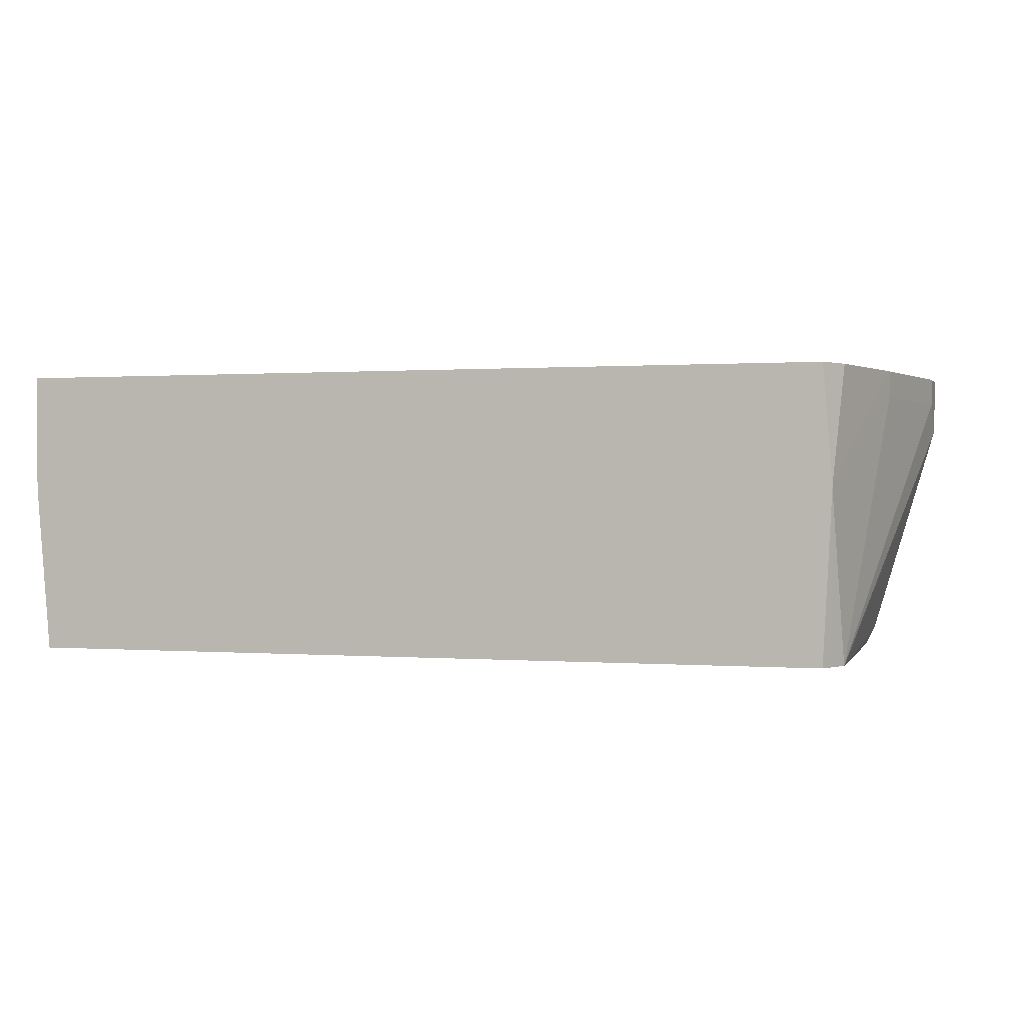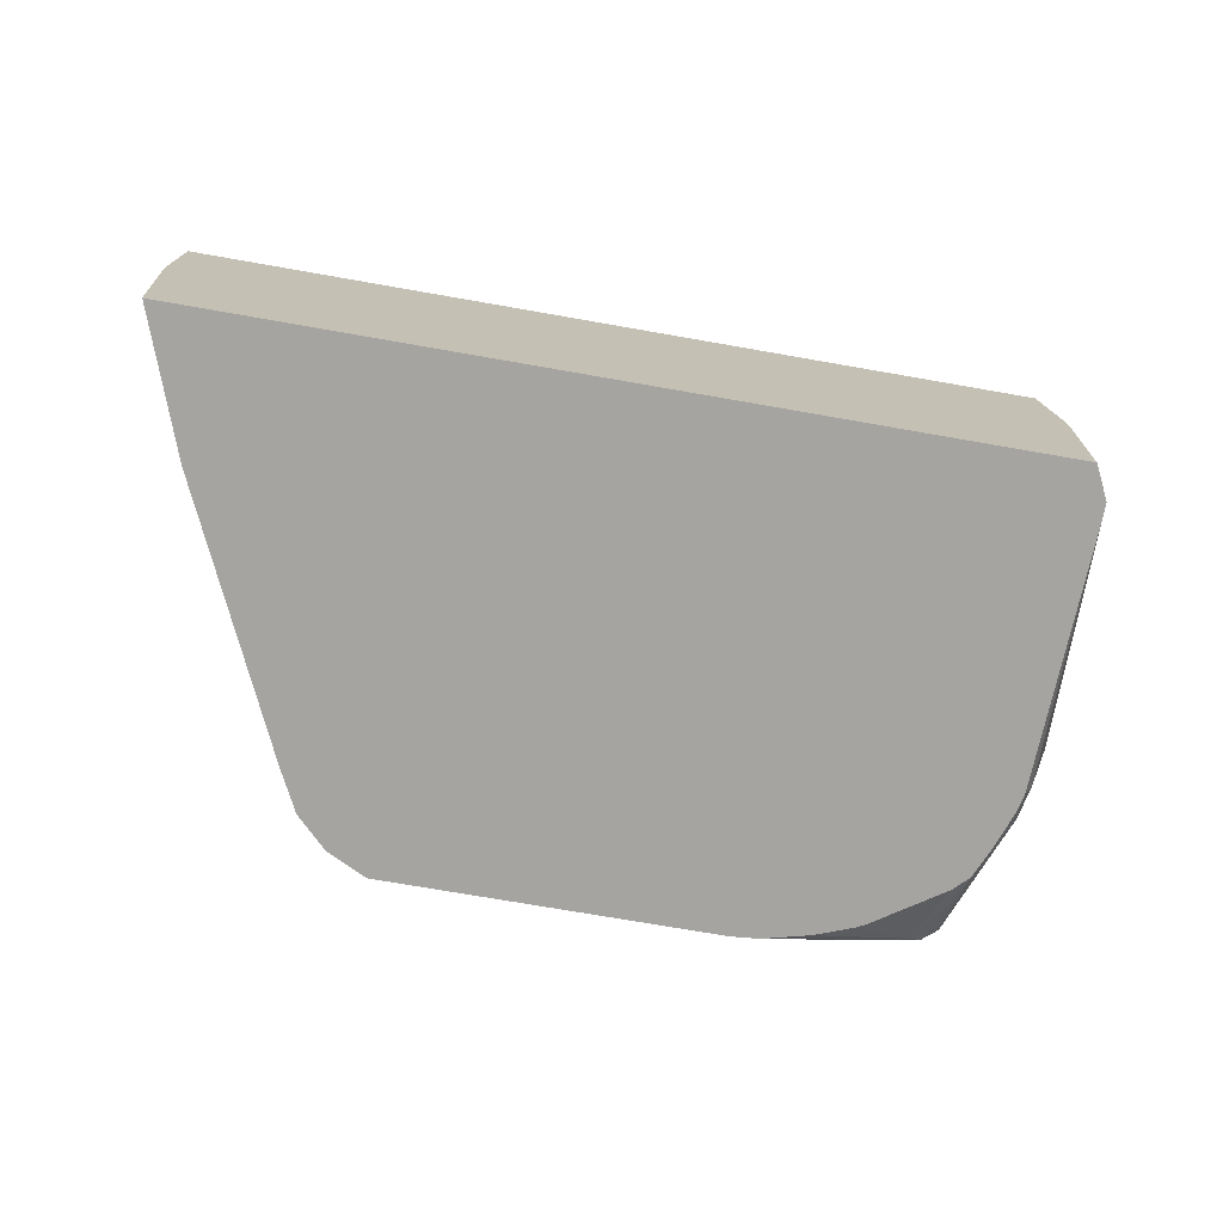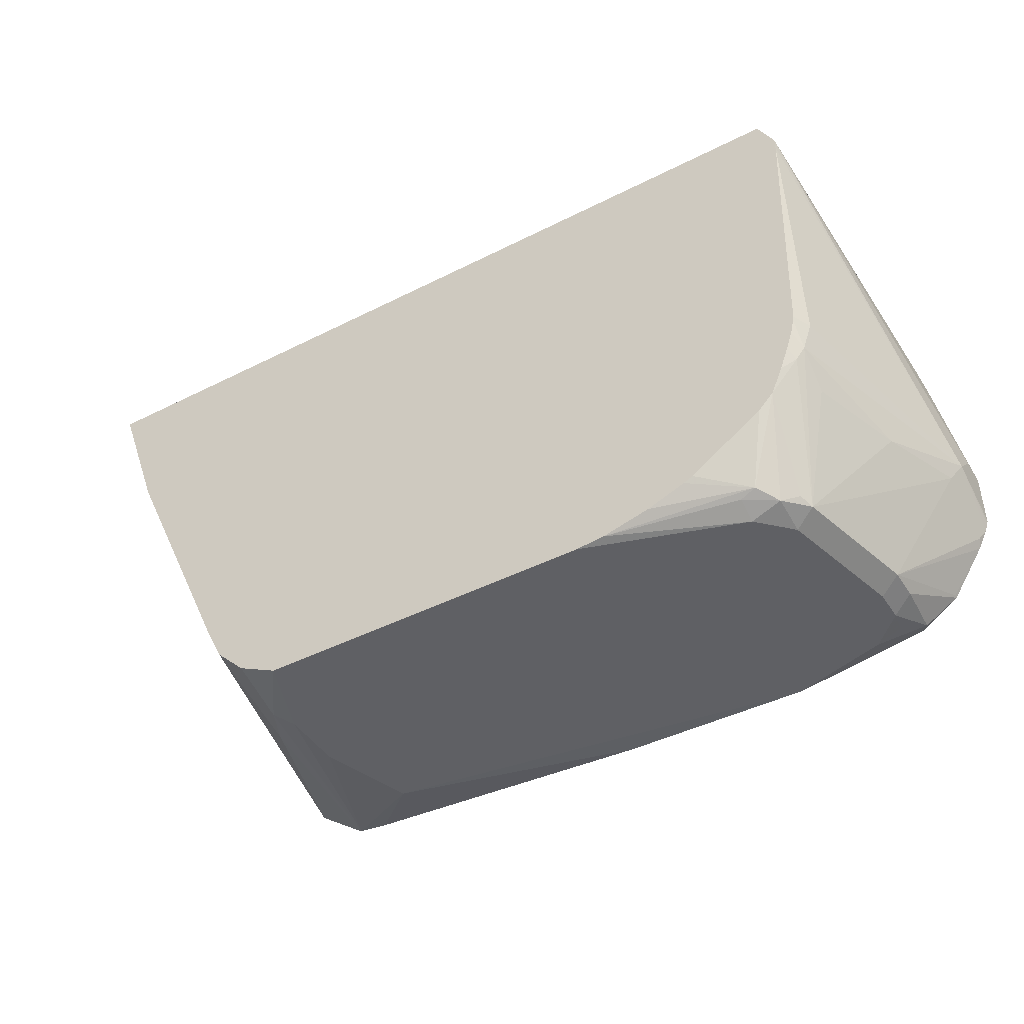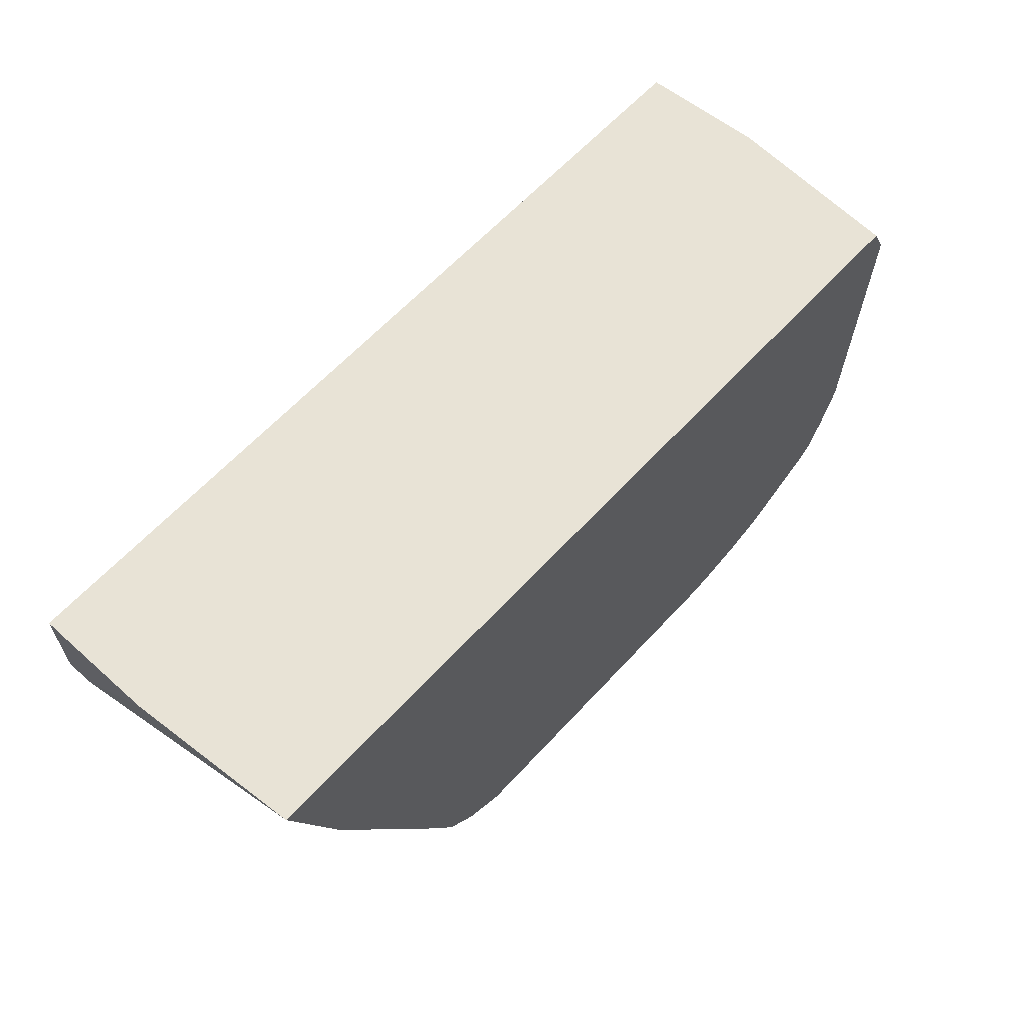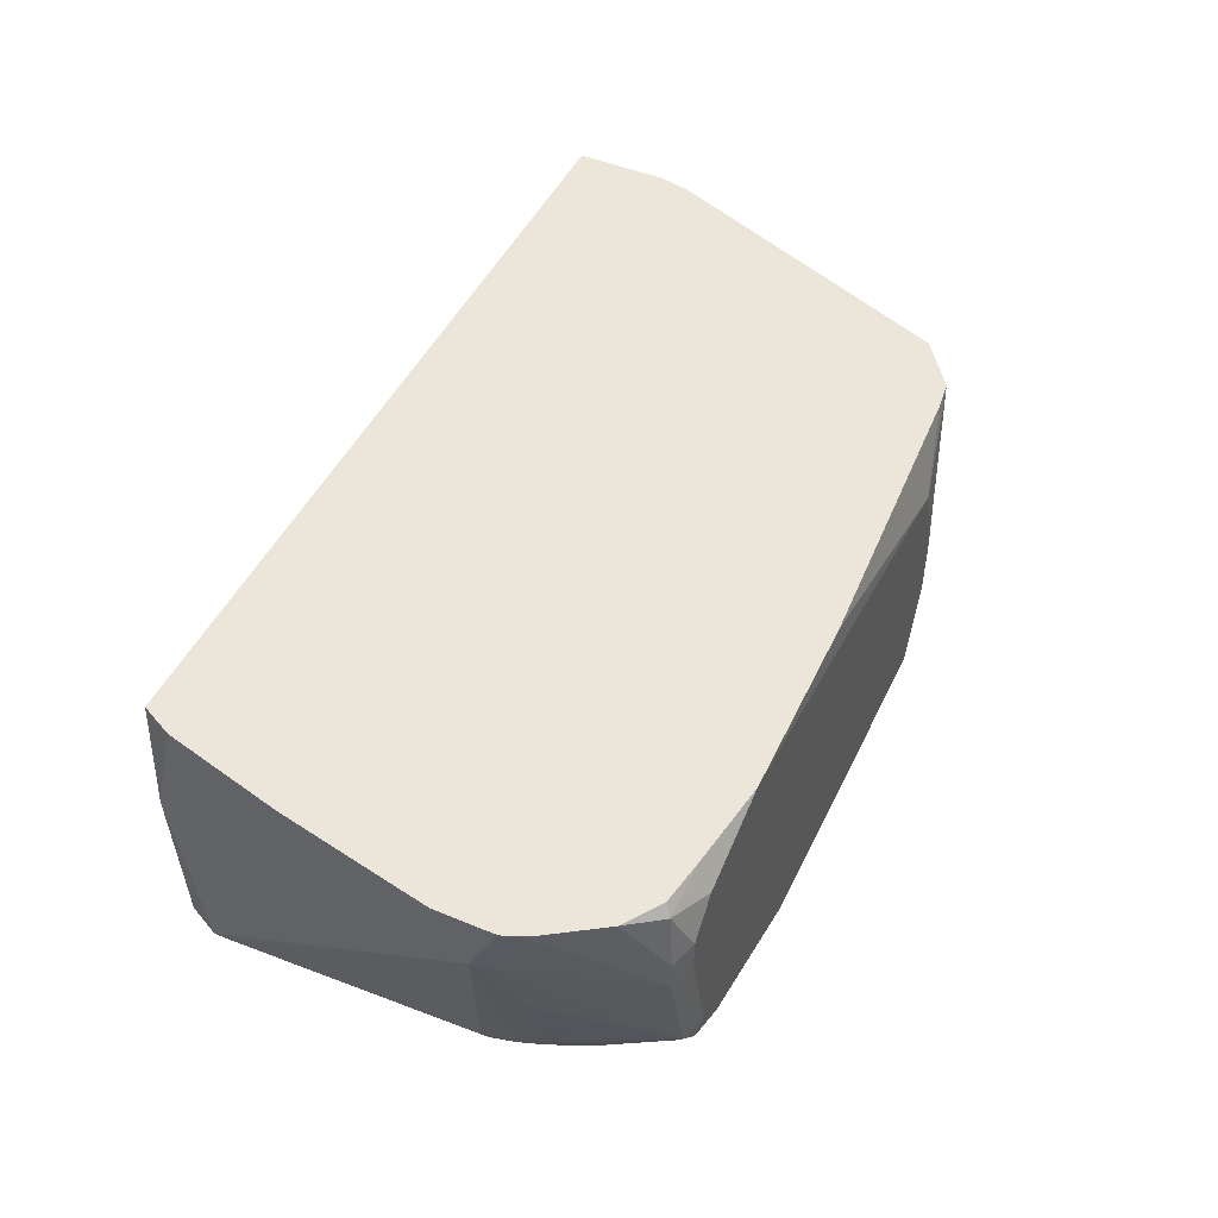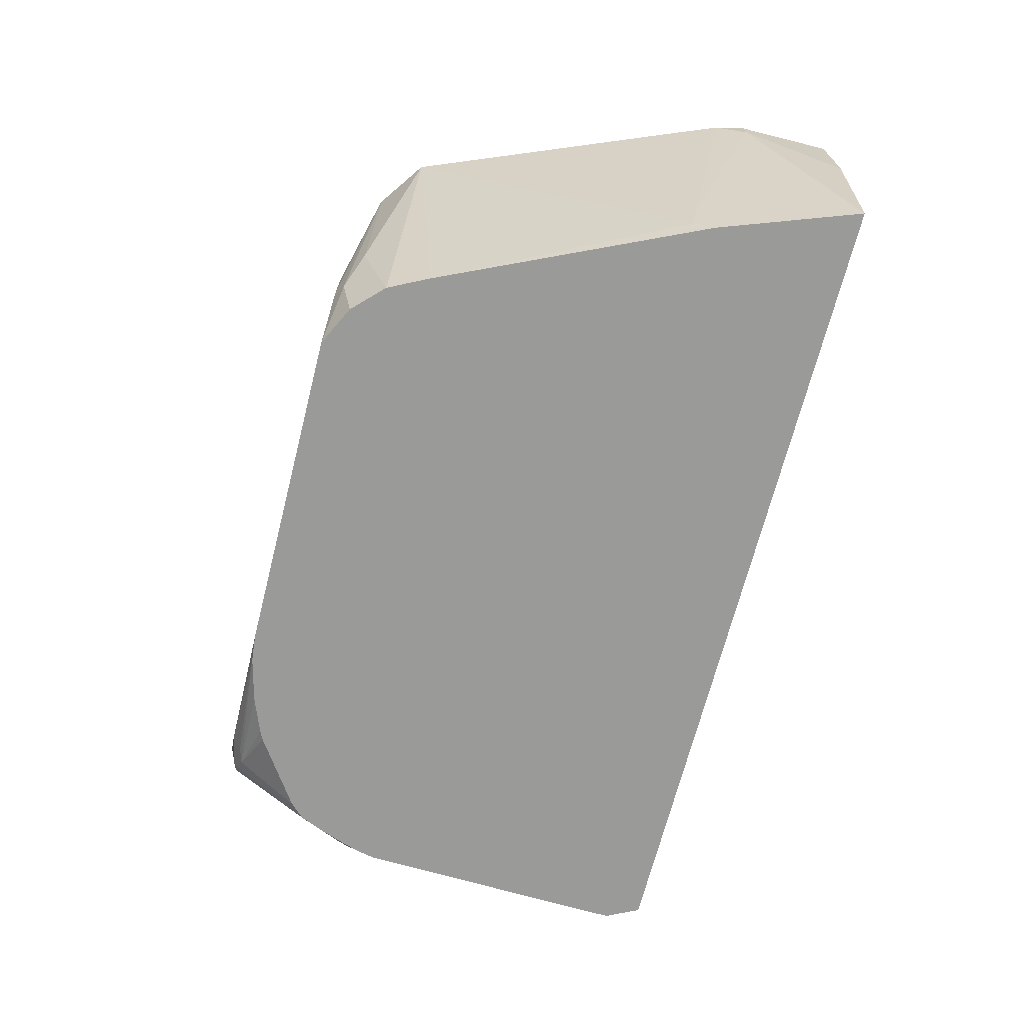
<metadata>
{"format":"obj","ext":"obj","renderer":"f3d","projection":"perspective","resolution":1024,"background":"white","views":[{"elev":0.5,"azim":-163.0,"up":"+Z"},{"elev":-73.5,"azim":170.1,"up":"+Z"},{"elev":-44.4,"azim":-149.4,"up":"+Y"},{"elev":62.5,"azim":132.5,"up":"+Y"},{"elev":47.6,"azim":-65.0,"up":"+Z"},{"elev":-69.2,"azim":75.7,"up":"+Z"}]}
</metadata>
<code>
v -0.2697 -0.3943 0.08301
v -0.2697 -0.3943 0.06225
v -0.249 -0.3943 0.1038
v -0.2663 -0.3909 0.1003
v -0.2802 -0.384 0.1141
v -0.2836 -0.3874 0.07608
v -0.249 -0.3943 -0.02074
v -0.2836 -0.3874 0.05533
v -0.2465 -0.3852 0.122
v -0.1868 -0.3943 0.122
v -0.2762 -0.38 0.122
v -0.3009 -0.3632 0.122
v -0.2629 -0.3874 -0.02766
v -0.249 -0.3891 -0.0441
v -0.2283 -0.3943 -0.04151
v -0.3009 -0.3632 0.1193
v -0.3229 -0.3295 0.122
v -0.3251 -0.3251 0.1176
v -0.3251 -0.3044 0.07608
v -0.183 -0.3943 0.122
v -0.2854 -0.3113 -0.0441
v -0.2854 -0.2906 -0.06485
v -0.2802 -0.3009 -0.06744
v -0.264 -0.3295 -0.07426
v -0.2594 -0.384 -0.0363
v -0.3061 -0.3113 0.01818
v -0.2387 -0.384 -0.05707
v -0.2283 -0.3874 -0.05534
v -0.1435 -0.3926 -0.07426
v -0.1245 -0.3943 -0.07426
v -0.3295 -0.3164 0.122
v -0.332 -0.2906 0.08301
v -0.05968 -0.3931 0.122
v 0.1037 -0.3943 0.08301
v -0.2839 -0.2732 -0.07426
v -0.2816 -0.283 -0.07426
v -0.2791 -0.2906 -0.07426
v -0.2905 -0.2698 -0.06226
v -0.2774 -0.2955 -0.07426
v -0.2717 -0.3113 -0.07426
v -0.254 -0.3397 -0.07426
v -0.206 -0.3721 -0.07426
v -0.1999 -0.3751 -0.07426
v -0.1747 -0.3847 -0.07426
v 0.1037 -0.3943 -0.07426
v -0.3315 -0.3113 0.122
v -0.332 -0.3088 0.122
v -0.332 -0.2698 0.1038
v -0.2905 -0.08304 -0.07426
v -0.2905 -0.09179 -0.07426
v 0.1453 -0.3827 0.122
v 0.1245 -0.3943 0.02077
v 0.166 -0.3804 0.122
v -0.2845 -0.2698 -0.07426
v 0.1314 -0.3805 -0.07426
v 0.1349 -0.3891 -0.03112
v 0.1245 -0.3943 -0.02074
v -0.332 -0.2698 0.122
v -0.3113 -0.1661 0.1038
v -0.2856 -0.06087 0.0415
v -0.2812 -0.06437 -0.07426
v 0.1677 -0.3795 0.122
v 0.1522 -0.3597 -0.07426
v 0.1522 -0.3805 5.96e-06
v -0.3113 -0.1661 0.122
v -0.2856 -0.06087 0.04254
v -0.2794 -0.06087 -0.07426
v -0.2796 -0.0612 -0.07426
v 0.2011 -0.356 0.122
v 0.1562 -0.3517 -0.07426
v -0.2905 -0.08304 0.122
v -0.2794 -0.06087 0.122
v 0.2809 -0.06087 -0.07426
v 0.1591 -0.3459 -0.07426
v 0.166 -0.332 -0.07426
v 0.2439 -0.1686 -0.06226
v 0.249 -0.1661 -0.04151
v 0.2023 -0.3529 0.122
v 0.2908 -0.06087 0.122
v 0.2905 -0.06087 0.0415
v 0.2905 -0.06228 0.0415
v 0.2905 -0.08304 0.06225
v 0.2905 -0.1038 0.08301
v 0.2905 -0.1245 0.1038
v 0.2469 -0.1551 -0.07426
v 0.286 -0.145 0.122
v 0.2692 -0.1871 0.122
v 0.2905 -0.1245 0.122
v 0.2908 -0.06087 0.1038
f 1 2 7
f 31 46 32
f 32 46 47
f 32 47 58
f 32 58 48
f 32 48 49
f 32 49 50
f 32 50 38
f 33 34 51
f 27 29 28
f 34 52 53
f 35 38 54
f 38 50 54
f 45 55 56
f 45 56 57
f 48 58 65
f 48 65 59
f 48 59 49
f 49 59 60
f 34 53 51
f 49 60 61
f 27 44 29
f 27 42 43
f 24 61 68
f 24 68 67
f 24 67 73
f 24 73 85
f 24 85 75
f 24 75 74
f 24 74 70
f 24 70 63
f 27 43 44
f 24 63 55
f 24 45 30
f 24 30 29
f 24 29 44
f 24 44 43
f 24 43 42
f 24 42 41
f 24 41 27
f 27 41 42
f 24 55 45
f 24 49 61
f 52 57 53
f 53 56 62
f 69 70 74
f 73 80 81
f 73 81 82
f 73 82 83
f 73 83 84
f 73 84 77
f 75 85 76
f 76 85 77
f 69 77 78
f 77 84 86
f 77 87 78
f 79 88 84
f 79 84 89
f 80 89 81
f 81 89 82
f 82 89 83
f 83 89 84
f 84 88 86
f 77 86 87
f 53 57 56
f 69 76 77
f 69 74 75
f 55 63 56
f 56 63 64
f 56 64 62
f 59 65 66
f 59 66 60
f 60 66 72
f 60 72 79
f 60 79 89
f 69 75 76
f 60 89 80
f 60 73 67
f 60 67 68
f 60 68 61
f 62 64 69
f 63 70 69
f 63 69 64
f 65 71 66
f 66 71 72
f 60 80 73
f 24 50 49
f 73 77 85
f 24 35 54
f 6 12 16
f 6 16 8
f 7 13 14
f 7 14 15
f 8 16 17
f 8 17 18
f 8 18 19
f 8 19 13
f 5 12 6
f 9 10 20
f 9 33 51
f 9 51 53
f 9 53 62
f 9 62 69
f 9 69 78
f 9 78 87
f 9 87 86
f 9 86 88
f 9 20 33
f 9 88 79
f 5 11 12
f 3 10 9
f 24 54 50
f 1 7 15
f 1 15 30
f 1 30 45
f 1 45 57
f 1 57 52
f 1 52 34
f 1 20 10
f 5 9 11
f 1 10 3
f 1 4 5
f 1 5 6
f 1 6 8
f 1 8 2
f 2 8 13
f 2 13 7
f 3 9 5
f 3 5 4
f 1 3 4
f 9 79 72
f 1 34 20
f 9 71 65
f 18 31 19
f 19 31 32
f 19 32 26
f 20 34 33
f 21 26 22
f 22 35 36
f 22 36 37
f 22 37 23
f 17 31 18
f 22 26 32
f 22 38 35
f 23 37 39
f 23 39 40
f 24 40 39
f 24 39 37
f 24 37 36
f 9 72 71
f 24 36 35
f 22 32 38
f 15 29 30
f 23 40 24
f 14 24 27
f 15 28 29
f 9 47 46
f 9 46 31
f 9 65 58
f 9 17 12
f 9 12 11
f 12 17 16
f 13 21 22
f 13 22 23
f 9 31 17
f 13 24 25
f 14 25 24
f 13 23 24
f 14 28 15
f 14 27 28
f 9 58 47
f 13 19 26
f 13 25 14
f 13 26 21

</code>
